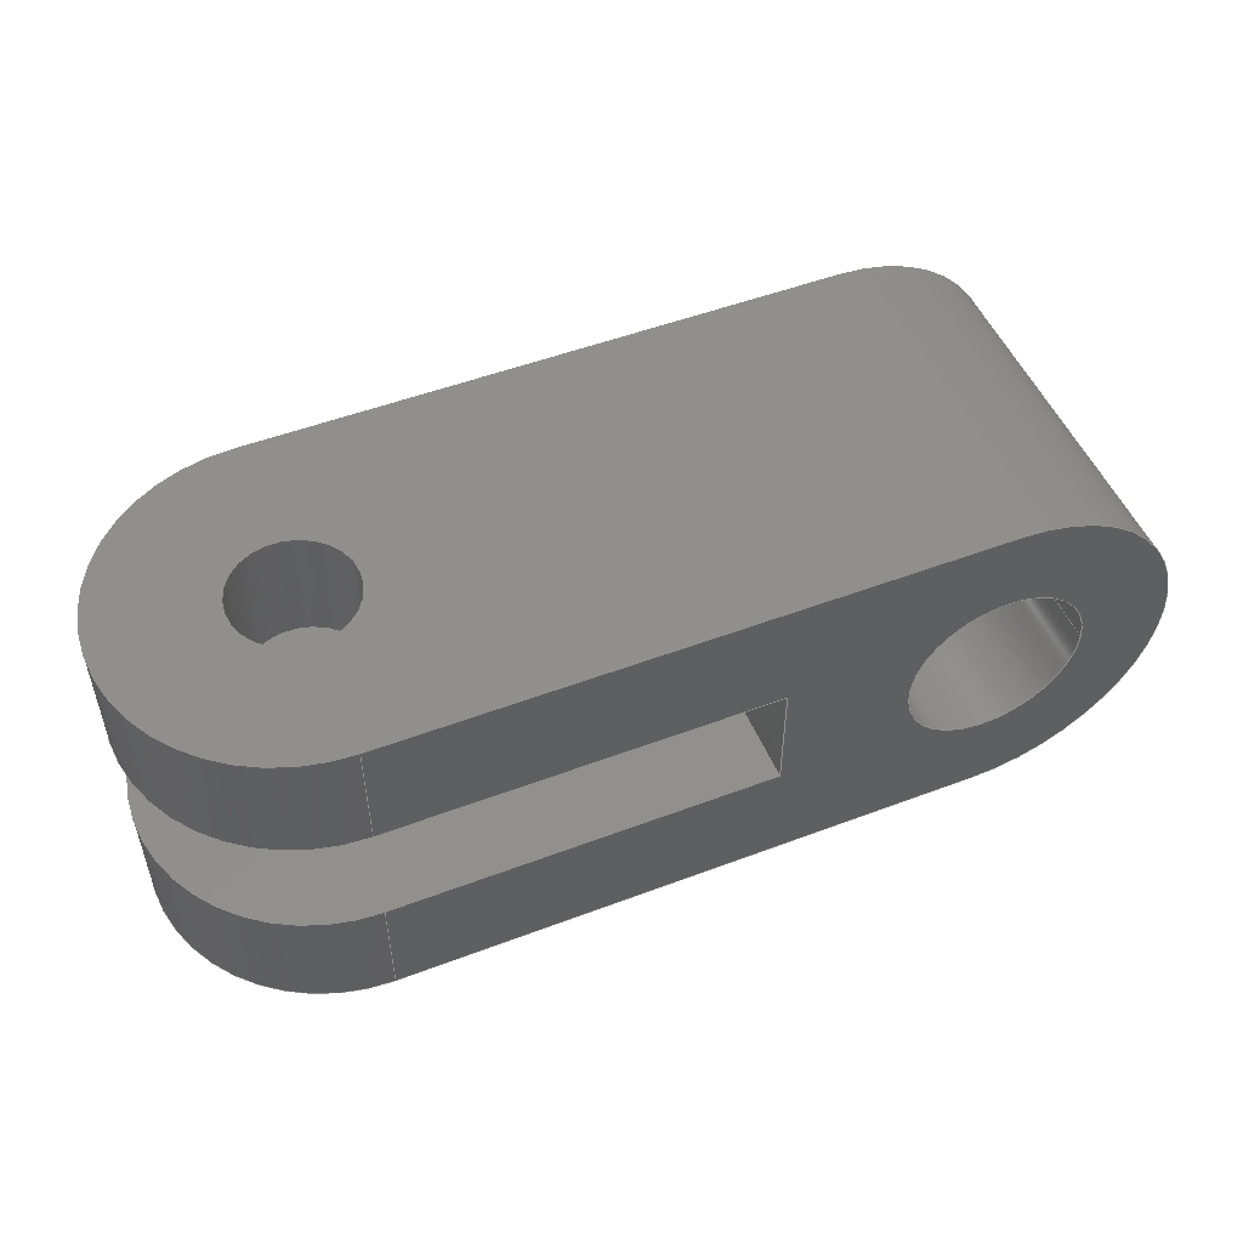
<metadata>
{"format":"step","ext":"step","renderer":"f3d","projection":"perspective","resolution":1024,"background":"white","views":[{"elev":51.1,"azim":157.6,"up":"+Z"}]}
</metadata>
<code>
ISO-10303-21;
DATA;
#1=MECHANICAL_DESIGN_GEOMETRIC_PRESENTATION_REPRESENTATION('',(#4),#429);
#2=SHAPE_REPRESENTATION_RELATIONSHIP('SRR','None',#436,#3);
#3=ADVANCED_BREP_SHAPE_REPRESENTATION('',(#5),#428);
#4=STYLED_ITEM('',(#446),#5);
#5=MANIFOLD_SOLID_BREP('Body1',#245);
#6=FACE_BOUND('',#37,.T.);
#7=FACE_BOUND('',#39,.T.);
#8=FACE_BOUND('',#41,.T.);
#9=FACE_BOUND('',#43,.T.);
#10=FACE_BOUND('',#46,.T.);
#11=FACE_BOUND('',#49,.T.);
#12=PLANE('',#271);
#13=PLANE('',#274);
#14=PLANE('',#275);
#15=PLANE('',#276);
#16=PLANE('',#280);
#17=PLANE('',#282);
#18=PLANE('',#283);
#19=FACE_OUTER_BOUND('',#32,.T.);
#20=FACE_OUTER_BOUND('',#33,.T.);
#21=FACE_OUTER_BOUND('',#34,.T.);
#22=FACE_OUTER_BOUND('',#35,.T.);
#23=FACE_OUTER_BOUND('',#36,.T.);
#24=FACE_OUTER_BOUND('',#38,.T.);
#25=FACE_OUTER_BOUND('',#40,.T.);
#26=FACE_OUTER_BOUND('',#42,.T.);
#27=FACE_OUTER_BOUND('',#44,.T.);
#28=FACE_OUTER_BOUND('',#45,.T.);
#29=FACE_OUTER_BOUND('',#47,.T.);
#30=FACE_OUTER_BOUND('',#48,.T.);
#31=FACE_OUTER_BOUND('',#50,.T.);
#32=EDGE_LOOP('',(#160,#161,#162,#163));
#33=EDGE_LOOP('',(#164,#165,#166,#167));
#34=EDGE_LOOP('',(#168,#169,#170,#171));
#35=EDGE_LOOP('',(#172,#173,#174,#175));
#36=EDGE_LOOP('',(#176,#177,#178,#179,#180,#181,#182,#183));
#37=EDGE_LOOP('',(#184));
#38=EDGE_LOOP('',(#185,#186,#187,#188));
#39=EDGE_LOOP('',(#189));
#40=EDGE_LOOP('',(#190,#191,#192,#193));
#41=EDGE_LOOP('',(#194));
#42=EDGE_LOOP('',(#195,#196,#197,#198,#199,#200,#201,#202));
#43=EDGE_LOOP('',(#203));
#44=EDGE_LOOP('',(#204,#205,#206,#207));
#45=EDGE_LOOP('',(#208,#209,#210,#211));
#46=EDGE_LOOP('',(#212));
#47=EDGE_LOOP('',(#213,#214,#215,#216));
#48=EDGE_LOOP('',(#217,#218,#219,#220));
#49=EDGE_LOOP('',(#221));
#50=EDGE_LOOP('',(#222,#223,#224,#225));
#51=LINE('',#363,#72);
#52=LINE('',#366,#73);
#53=LINE('',#372,#74);
#54=LINE('',#375,#75);
#55=LINE('',#380,#76);
#56=LINE('',#386,#77);
#57=LINE('',#390,#78);
#58=LINE('',#392,#79);
#59=LINE('',#393,#80);
#60=LINE('',#395,#81);
#61=LINE('',#398,#82);
#62=LINE('',#403,#83);
#63=LINE('',#404,#84);
#64=LINE('',#407,#85);
#65=LINE('',#408,#86);
#66=LINE('',#412,#87);
#67=LINE('',#414,#88);
#68=LINE('',#415,#89);
#69=LINE('',#419,#90);
#70=LINE('',#421,#91);
#71=LINE('',#423,#92);
#72=VECTOR('',#290,1);
#73=VECTOR('',#293,1);
#74=VECTOR('',#298,1);
#75=VECTOR('',#301,1);
#76=VECTOR('',#306,0.635);
#77=VECTOR('',#313,0.635);
#78=VECTOR('',#318,1);
#79=VECTOR('',#319,1);
#80=VECTOR('',#320,1);
#81=VECTOR('',#321,1);
#82=VECTOR('',#324,1);
#83=VECTOR('',#329,1);
#84=VECTOR('',#330,1);
#85=VECTOR('',#333,1);
#86=VECTOR('',#334,1);
#87=VECTOR('',#339,1);
#88=VECTOR('',#340,1);
#89=VECTOR('',#341,1);
#90=VECTOR('',#346,0.9525);
#91=VECTOR('',#349,1);
#92=VECTOR('',#352,1);
#93=CIRCLE('',#260,1.905);
#94=CIRCLE('',#261,1.905);
#95=CIRCLE('',#263,1.905);
#96=CIRCLE('',#264,1.905);
#97=CIRCLE('',#266,0.635);
#98=CIRCLE('',#267,0.635);
#99=CIRCLE('',#269,0.635);
#100=CIRCLE('',#270,0.635);
#101=CIRCLE('',#272,1.905);
#102=CIRCLE('',#273,0.9525);
#103=CIRCLE('',#277,1.905);
#104=CIRCLE('',#278,0.9525);
#105=VERTEX_POINT('',#359);
#106=VERTEX_POINT('',#360);
#107=VERTEX_POINT('',#362);
#108=VERTEX_POINT('',#364);
#109=VERTEX_POINT('',#368);
#110=VERTEX_POINT('',#369);
#111=VERTEX_POINT('',#371);
#112=VERTEX_POINT('',#373);
#113=VERTEX_POINT('',#377);
#114=VERTEX_POINT('',#379);
#115=VERTEX_POINT('',#383);
#116=VERTEX_POINT('',#385);
#117=VERTEX_POINT('',#389);
#118=VERTEX_POINT('',#391);
#119=VERTEX_POINT('',#394);
#120=VERTEX_POINT('',#396);
#121=VERTEX_POINT('',#399);
#122=VERTEX_POINT('',#402);
#123=VERTEX_POINT('',#406);
#124=VERTEX_POINT('',#410);
#125=VERTEX_POINT('',#413);
#126=VERTEX_POINT('',#416);
#127=EDGE_CURVE('',#105,#106,#93,.T.);
#128=EDGE_CURVE('',#107,#105,#51,.T.);
#129=EDGE_CURVE('',#108,#107,#94,.T.);
#130=EDGE_CURVE('',#108,#106,#52,.T.);
#131=EDGE_CURVE('',#109,#110,#95,.T.);
#132=EDGE_CURVE('',#109,#111,#53,.T.);
#133=EDGE_CURVE('',#112,#111,#96,.T.);
#134=EDGE_CURVE('',#110,#112,#54,.T.);
#135=EDGE_CURVE('',#113,#113,#97,.T.);
#136=EDGE_CURVE('',#113,#114,#55,.T.);
#137=EDGE_CURVE('',#114,#114,#98,.T.);
#138=EDGE_CURVE('',#115,#115,#99,.T.);
#139=EDGE_CURVE('',#115,#116,#56,.T.);
#140=EDGE_CURVE('',#116,#116,#100,.T.);
#141=EDGE_CURVE('',#109,#117,#57,.T.);
#142=EDGE_CURVE('',#117,#118,#58,.T.);
#143=EDGE_CURVE('',#118,#106,#59,.T.);
#144=EDGE_CURVE('',#108,#119,#60,.T.);
#145=EDGE_CURVE('',#119,#120,#101,.T.);
#146=EDGE_CURVE('',#120,#111,#61,.T.);
#147=EDGE_CURVE('',#121,#121,#102,.T.);
#148=EDGE_CURVE('',#122,#120,#62,.T.);
#149=EDGE_CURVE('',#112,#122,#63,.T.);
#150=EDGE_CURVE('',#123,#118,#64,.T.);
#151=EDGE_CURVE('',#105,#123,#65,.T.);
#152=EDGE_CURVE('',#122,#124,#103,.T.);
#153=EDGE_CURVE('',#124,#107,#66,.T.);
#154=EDGE_CURVE('',#123,#125,#67,.T.);
#155=EDGE_CURVE('',#125,#110,#68,.T.);
#156=EDGE_CURVE('',#126,#126,#104,.T.);
#157=EDGE_CURVE('',#121,#126,#69,.T.);
#158=EDGE_CURVE('',#117,#125,#70,.T.);
#159=EDGE_CURVE('',#124,#119,#71,.T.);
#160=ORIENTED_EDGE('',*,*,#127,.F.);
#161=ORIENTED_EDGE('',*,*,#128,.F.);
#162=ORIENTED_EDGE('',*,*,#129,.F.);
#163=ORIENTED_EDGE('',*,*,#130,.T.);
#164=ORIENTED_EDGE('',*,*,#131,.F.);
#165=ORIENTED_EDGE('',*,*,#132,.T.);
#166=ORIENTED_EDGE('',*,*,#133,.F.);
#167=ORIENTED_EDGE('',*,*,#134,.F.);
#168=ORIENTED_EDGE('',*,*,#135,.F.);
#169=ORIENTED_EDGE('',*,*,#136,.T.);
#170=ORIENTED_EDGE('',*,*,#137,.F.);
#171=ORIENTED_EDGE('',*,*,#136,.F.);
#172=ORIENTED_EDGE('',*,*,#138,.F.);
#173=ORIENTED_EDGE('',*,*,#139,.T.);
#174=ORIENTED_EDGE('',*,*,#140,.F.);
#175=ORIENTED_EDGE('',*,*,#139,.F.);
#176=ORIENTED_EDGE('',*,*,#132,.F.);
#177=ORIENTED_EDGE('',*,*,#141,.T.);
#178=ORIENTED_EDGE('',*,*,#142,.T.);
#179=ORIENTED_EDGE('',*,*,#143,.T.);
#180=ORIENTED_EDGE('',*,*,#130,.F.);
#181=ORIENTED_EDGE('',*,*,#144,.T.);
#182=ORIENTED_EDGE('',*,*,#145,.T.);
#183=ORIENTED_EDGE('',*,*,#146,.T.);
#184=ORIENTED_EDGE('',*,*,#147,.T.);
#185=ORIENTED_EDGE('',*,*,#133,.T.);
#186=ORIENTED_EDGE('',*,*,#146,.F.);
#187=ORIENTED_EDGE('',*,*,#148,.F.);
#188=ORIENTED_EDGE('',*,*,#149,.F.);
#189=ORIENTED_EDGE('',*,*,#138,.T.);
#190=ORIENTED_EDGE('',*,*,#127,.T.);
#191=ORIENTED_EDGE('',*,*,#143,.F.);
#192=ORIENTED_EDGE('',*,*,#150,.F.);
#193=ORIENTED_EDGE('',*,*,#151,.F.);
#194=ORIENTED_EDGE('',*,*,#135,.T.);
#195=ORIENTED_EDGE('',*,*,#134,.T.);
#196=ORIENTED_EDGE('',*,*,#149,.T.);
#197=ORIENTED_EDGE('',*,*,#152,.T.);
#198=ORIENTED_EDGE('',*,*,#153,.T.);
#199=ORIENTED_EDGE('',*,*,#128,.T.);
#200=ORIENTED_EDGE('',*,*,#151,.T.);
#201=ORIENTED_EDGE('',*,*,#154,.T.);
#202=ORIENTED_EDGE('',*,*,#155,.T.);
#203=ORIENTED_EDGE('',*,*,#156,.T.);
#204=ORIENTED_EDGE('',*,*,#147,.F.);
#205=ORIENTED_EDGE('',*,*,#157,.T.);
#206=ORIENTED_EDGE('',*,*,#156,.F.);
#207=ORIENTED_EDGE('',*,*,#157,.F.);
#208=ORIENTED_EDGE('',*,*,#131,.T.);
#209=ORIENTED_EDGE('',*,*,#155,.F.);
#210=ORIENTED_EDGE('',*,*,#158,.F.);
#211=ORIENTED_EDGE('',*,*,#141,.F.);
#212=ORIENTED_EDGE('',*,*,#140,.T.);
#213=ORIENTED_EDGE('',*,*,#148,.T.);
#214=ORIENTED_EDGE('',*,*,#145,.F.);
#215=ORIENTED_EDGE('',*,*,#159,.F.);
#216=ORIENTED_EDGE('',*,*,#152,.F.);
#217=ORIENTED_EDGE('',*,*,#129,.T.);
#218=ORIENTED_EDGE('',*,*,#153,.F.);
#219=ORIENTED_EDGE('',*,*,#159,.T.);
#220=ORIENTED_EDGE('',*,*,#144,.F.);
#221=ORIENTED_EDGE('',*,*,#137,.T.);
#222=ORIENTED_EDGE('',*,*,#150,.T.);
#223=ORIENTED_EDGE('',*,*,#142,.F.);
#224=ORIENTED_EDGE('',*,*,#158,.T.);
#225=ORIENTED_EDGE('',*,*,#154,.F.);
#226=CYLINDRICAL_SURFACE('',#259,1.905);
#227=CYLINDRICAL_SURFACE('',#262,1.905);
#228=CYLINDRICAL_SURFACE('',#265,0.635);
#229=CYLINDRICAL_SURFACE('',#268,0.635);
#230=CYLINDRICAL_SURFACE('',#279,0.9525);
#231=CYLINDRICAL_SURFACE('',#281,1.905);
#232=ADVANCED_FACE('',(#19),#226,.T.);
#233=ADVANCED_FACE('',(#20),#227,.T.);
#234=ADVANCED_FACE('',(#21),#228,.F.);
#235=ADVANCED_FACE('',(#22),#229,.F.);
#236=ADVANCED_FACE('',(#23,#6),#12,.T.);
#237=ADVANCED_FACE('',(#24,#7),#13,.T.);
#238=ADVANCED_FACE('',(#25,#8),#14,.T.);
#239=ADVANCED_FACE('',(#26,#9),#15,.F.);
#240=ADVANCED_FACE('',(#27),#230,.F.);
#241=ADVANCED_FACE('',(#28,#10),#16,.T.);
#242=ADVANCED_FACE('',(#29),#231,.T.);
#243=ADVANCED_FACE('',(#30,#11),#17,.T.);
#244=ADVANCED_FACE('',(#31),#18,.T.);
#245=CLOSED_SHELL('',(#232,#233,#234,#235,#236,#237,#238,#239,#240,#241,
#242,#243,#244));
#246=DERIVED_UNIT_ELEMENT(#248,1);
#247=DERIVED_UNIT_ELEMENT(#431,3);
#248=(
MASS_UNIT()
NAMED_UNIT(*)
SI_UNIT(.KILO.,.GRAM.)
);
#249=DERIVED_UNIT((#246,#247));
#250=MEASURE_REPRESENTATION_ITEM('density measure',
POSITIVE_RATIO_MEASURE(1290),#249);
#251=PROPERTY_DEFINITION_REPRESENTATION(#256,#253);
#252=PROPERTY_DEFINITION_REPRESENTATION(#257,#254);
#253=REPRESENTATION('material name',(#255),#428);
#254=REPRESENTATION('density',(#250),#428);
#255=DESCRIPTIVE_REPRESENTATION_ITEM('Plastic','Plastic');
#256=PROPERTY_DEFINITION('material property','material name',#438);
#257=PROPERTY_DEFINITION('material property','density of part',#438);
#258=AXIS2_PLACEMENT_3D('placement',#357,#284,#285);
#259=AXIS2_PLACEMENT_3D('',#358,#286,#287);
#260=AXIS2_PLACEMENT_3D('',#361,#288,#289);
#261=AXIS2_PLACEMENT_3D('',#365,#291,#292);
#262=AXIS2_PLACEMENT_3D('',#367,#294,#295);
#263=AXIS2_PLACEMENT_3D('',#370,#296,#297);
#264=AXIS2_PLACEMENT_3D('',#374,#299,#300);
#265=AXIS2_PLACEMENT_3D('',#376,#302,#303);
#266=AXIS2_PLACEMENT_3D('',#378,#304,#305);
#267=AXIS2_PLACEMENT_3D('',#381,#307,#308);
#268=AXIS2_PLACEMENT_3D('',#382,#309,#310);
#269=AXIS2_PLACEMENT_3D('',#384,#311,#312);
#270=AXIS2_PLACEMENT_3D('',#387,#314,#315);
#271=AXIS2_PLACEMENT_3D('',#388,#316,#317);
#272=AXIS2_PLACEMENT_3D('',#397,#322,#323);
#273=AXIS2_PLACEMENT_3D('',#400,#325,#326);
#274=AXIS2_PLACEMENT_3D('',#401,#327,#328);
#275=AXIS2_PLACEMENT_3D('',#405,#331,#332);
#276=AXIS2_PLACEMENT_3D('',#409,#335,#336);
#277=AXIS2_PLACEMENT_3D('',#411,#337,#338);
#278=AXIS2_PLACEMENT_3D('',#417,#342,#343);
#279=AXIS2_PLACEMENT_3D('',#418,#344,#345);
#280=AXIS2_PLACEMENT_3D('',#420,#347,#348);
#281=AXIS2_PLACEMENT_3D('',#422,#350,#351);
#282=AXIS2_PLACEMENT_3D('',#424,#353,#354);
#283=AXIS2_PLACEMENT_3D('',#425,#355,#356);
#284=DIRECTION('axis',(0,0,1));
#285=DIRECTION('refdir',(1,0,0));
#286=DIRECTION('center_axis',(0,0,-1));
#287=DIRECTION('ref_axis',(0,-1,0));
#288=DIRECTION('center_axis',(0,0,1));
#289=DIRECTION('ref_axis',(0,-1,0));
#290=DIRECTION('',(0,0,1));
#291=DIRECTION('center_axis',(0,0,-1));
#292=DIRECTION('ref_axis',(0,-1,0));
#293=DIRECTION('',(0,0,1));
#294=DIRECTION('center_axis',(0,0,-1));
#295=DIRECTION('ref_axis',(0,-1,0));
#296=DIRECTION('center_axis',(7.44e-17,0,-1));
#297=DIRECTION('ref_axis',(0,-1,0));
#298=DIRECTION('',(0,0,1));
#299=DIRECTION('center_axis',(0,0,1));
#300=DIRECTION('ref_axis',(0,-1,0));
#301=DIRECTION('',(0,0,1));
#302=DIRECTION('center_axis',(0,0,-1));
#303=DIRECTION('ref_axis',(-1,0,0));
#304=DIRECTION('center_axis',(0,0,-1));
#305=DIRECTION('ref_axis',(-1,0,0));
#306=DIRECTION('',(0,0,-1));
#307=DIRECTION('center_axis',(0,0,1));
#308=DIRECTION('ref_axis',(-1,0,0));
#309=DIRECTION('center_axis',(0,0,-1));
#310=DIRECTION('ref_axis',(-1,0,0));
#311=DIRECTION('center_axis',(0,0,-1));
#312=DIRECTION('ref_axis',(-1,0,0));
#313=DIRECTION('',(0,0,-1));
#314=DIRECTION('center_axis',(-7.44e-17,0,1));
#315=DIRECTION('ref_axis',(-1,0,0));
#316=DIRECTION('center_axis',(0,1,0));
#317=DIRECTION('ref_axis',(1,0,0));
#318=DIRECTION('',(-1,0,-7.44e-17));
#319=DIRECTION('',(0,0,-1));
#320=DIRECTION('',(1,0,0));
#321=DIRECTION('',(-1,0,0));
#322=DIRECTION('center_axis',(0,1,0));
#323=DIRECTION('ref_axis',(0,0,-1));
#324=DIRECTION('',(1,0,0));
#325=DIRECTION('center_axis',(0,-1,0));
#326=DIRECTION('ref_axis',(1,0,0));
#327=DIRECTION('center_axis',(0,0,1));
#328=DIRECTION('ref_axis',(1,0,0));
#329=DIRECTION('',(0,1,0));
#330=DIRECTION('',(-1,0,0));
#331=DIRECTION('center_axis',(0,0,1));
#332=DIRECTION('ref_axis',(1,0,0));
#333=DIRECTION('',(0,1,0));
#334=DIRECTION('',(-1,0,0));
#335=DIRECTION('center_axis',(0,1,0));
#336=DIRECTION('ref_axis',(1,0,0));
#337=DIRECTION('center_axis',(0,-1,0));
#338=DIRECTION('ref_axis',(0,0,-1));
#339=DIRECTION('',(1,0,0));
#340=DIRECTION('',(0,0,1));
#341=DIRECTION('',(1,0,7.44e-17));
#342=DIRECTION('center_axis',(0,1,0));
#343=DIRECTION('ref_axis',(1,0,0));
#344=DIRECTION('center_axis',(0,1,0));
#345=DIRECTION('ref_axis',(1,0,0));
#346=DIRECTION('',(0,-1,0));
#347=DIRECTION('center_axis',(7.44e-17,0,-1));
#348=DIRECTION('ref_axis',(-1,0,-7.44e-17));
#349=DIRECTION('',(0,-1,0));
#350=DIRECTION('center_axis',(0,1,0));
#351=DIRECTION('ref_axis',(0,0,-1));
#352=DIRECTION('',(0,1,0));
#353=DIRECTION('center_axis',(0,0,-1));
#354=DIRECTION('ref_axis',(-1,0,0));
#355=DIRECTION('center_axis',(1,0,0));
#356=DIRECTION('ref_axis',(0,0,-1));
#357=CARTESIAN_POINT('',(0,0,0));
#358=CARTESIAN_POINT('Origin',(6.35,0,1.905));
#359=CARTESIAN_POINT('',(6.35,-1.905,-0.635));
#360=CARTESIAN_POINT('',(6.35,1.905,-0.635));
#361=CARTESIAN_POINT('Origin',(6.35,0,-0.635));
#362=CARTESIAN_POINT('',(6.35,-1.905,-1.905));
#363=CARTESIAN_POINT('',(6.35,-1.905,1.905));
#364=CARTESIAN_POINT('',(6.35,1.905,-1.905));
#365=CARTESIAN_POINT('Origin',(6.35,0,-1.905));
#366=CARTESIAN_POINT('',(6.35,1.905,1.905));
#367=CARTESIAN_POINT('Origin',(6.35,0,1.905));
#368=CARTESIAN_POINT('',(6.35,1.905,0.635));
#369=CARTESIAN_POINT('',(6.35,-1.905,0.635));
#370=CARTESIAN_POINT('Origin',(6.35,0,0.635));
#371=CARTESIAN_POINT('',(6.35,1.905,1.905));
#372=CARTESIAN_POINT('',(6.35,1.905,1.905));
#373=CARTESIAN_POINT('',(6.35,-1.905,1.905));
#374=CARTESIAN_POINT('Origin',(6.35,0,1.905));
#375=CARTESIAN_POINT('',(6.35,-1.905,1.905));
#376=CARTESIAN_POINT('Origin',(6.35,0,1.905));
#377=CARTESIAN_POINT('',(6.985,-7.777e-17,-0.635));
#378=CARTESIAN_POINT('Origin',(6.35,0,-0.635));
#379=CARTESIAN_POINT('',(6.985,7.777e-17,-1.905));
#380=CARTESIAN_POINT('',(6.985,-7.777e-17,1.905));
#381=CARTESIAN_POINT('Origin',(6.35,0,-1.905));
#382=CARTESIAN_POINT('Origin',(6.35,0,1.905));
#383=CARTESIAN_POINT('',(6.985,7.777e-17,1.905));
#384=CARTESIAN_POINT('Origin',(6.35,0,1.905));
#385=CARTESIAN_POINT('',(6.985,7.777e-17,0.635));
#386=CARTESIAN_POINT('',(6.985,-7.777e-17,1.905));
#387=CARTESIAN_POINT('Origin',(6.35,0,0.635));
#388=CARTESIAN_POINT('Origin',(3.175,1.905,0));
#389=CARTESIAN_POINT('',(2.286,1.905,0.635));
#390=CARTESIAN_POINT('',(2.286,1.905,0.635));
#391=CARTESIAN_POINT('',(2.286,1.905,-0.635));
#392=CARTESIAN_POINT('',(2.286,1.905,0.635));
#393=CARTESIAN_POINT('',(2.286,1.905,-0.635));
#394=CARTESIAN_POINT('',(0,1.905,-1.905));
#395=CARTESIAN_POINT('',(0,1.905,-1.905));
#396=CARTESIAN_POINT('',(0,1.905,1.905));
#397=CARTESIAN_POINT('Origin',(0,1.905,0));
#398=CARTESIAN_POINT('',(0,1.905,1.905));
#399=CARTESIAN_POINT('',(-0.9525,1.905,1.166e-16));
#400=CARTESIAN_POINT('Origin',(0,1.905,0));
#401=CARTESIAN_POINT('Origin',(0,0,1.905));
#402=CARTESIAN_POINT('',(0,-1.905,1.905));
#403=CARTESIAN_POINT('',(0,0,1.905));
#404=CARTESIAN_POINT('',(0,-1.905,1.905));
#405=CARTESIAN_POINT('Origin',(2.286,0,-0.635));
#406=CARTESIAN_POINT('',(2.286,-1.905,-0.635));
#407=CARTESIAN_POINT('',(2.286,0,-0.635));
#408=CARTESIAN_POINT('',(2.286,-1.905,-0.635));
#409=CARTESIAN_POINT('Origin',(3.175,-1.905,0));
#410=CARTESIAN_POINT('',(0,-1.905,-1.905));
#411=CARTESIAN_POINT('Origin',(0,-1.905,0));
#412=CARTESIAN_POINT('',(0,-1.905,-1.905));
#413=CARTESIAN_POINT('',(2.286,-1.905,0.635));
#414=CARTESIAN_POINT('',(2.286,-1.905,0.635));
#415=CARTESIAN_POINT('',(2.286,-1.905,0.635));
#416=CARTESIAN_POINT('',(-0.9525,-1.905,1.166e-16));
#417=CARTESIAN_POINT('Origin',(0,-1.905,0));
#418=CARTESIAN_POINT('Origin',(0,0,0));
#419=CARTESIAN_POINT('',(-0.9525,0,1.166e-16));
#420=CARTESIAN_POINT('Origin',(8.255,0,0.635));
#421=CARTESIAN_POINT('',(2.286,0,0.635));
#422=CARTESIAN_POINT('Origin',(0,0,0));
#423=CARTESIAN_POINT('',(0,0,-1.905));
#424=CARTESIAN_POINT('Origin',(8.255,0,-1.905));
#425=CARTESIAN_POINT('Origin',(2.286,0,0.635));
#426=UNCERTAINTY_MEASURE_WITH_UNIT(LENGTH_MEASURE(0.001),#430,
'DISTANCE_ACCURACY_VALUE',
'Maximum model space distance between geometric entities at asserted c
onnectivities');
#427=UNCERTAINTY_MEASURE_WITH_UNIT(LENGTH_MEASURE(0.001),#430,
'DISTANCE_ACCURACY_VALUE',
'Maximum model space distance between geometric entities at asserted c
onnectivities');
#428=(
GEOMETRIC_REPRESENTATION_CONTEXT(3)
GLOBAL_UNCERTAINTY_ASSIGNED_CONTEXT((#426))
GLOBAL_UNIT_ASSIGNED_CONTEXT((#430,#432,#433))
REPRESENTATION_CONTEXT('','3D')
);
#429=(
GEOMETRIC_REPRESENTATION_CONTEXT(3)
GLOBAL_UNCERTAINTY_ASSIGNED_CONTEXT((#427))
GLOBAL_UNIT_ASSIGNED_CONTEXT((#430,#432,#433))
REPRESENTATION_CONTEXT('','3D')
);
#430=(
LENGTH_UNIT()
NAMED_UNIT(*)
SI_UNIT(.CENTI.,.METRE.)
);
#431=(
LENGTH_UNIT()
NAMED_UNIT(*)
SI_UNIT($,.METRE.)
);
#432=(
NAMED_UNIT(*)
PLANE_ANGLE_UNIT()
SI_UNIT($,.RADIAN.)
);
#433=(
NAMED_UNIT(*)
SI_UNIT($,.STERADIAN.)
SOLID_ANGLE_UNIT()
);
#434=SHAPE_DEFINITION_REPRESENTATION(#435,#436);
#435=PRODUCT_DEFINITION_SHAPE('',$,#438);
#436=SHAPE_REPRESENTATION('',(#258),#428);
#437=PRODUCT_DEFINITION_CONTEXT('part definition',#442,'design');
#438=PRODUCT_DEFINITION('Untitled','Untitled',#439,#437);
#439=PRODUCT_DEFINITION_FORMATION('',$,#444);
#440=PRODUCT_RELATED_PRODUCT_CATEGORY('Untitled','Untitled',(#444));
#441=APPLICATION_PROTOCOL_DEFINITION('international standard',
'automotive_design',2009,#442);
#442=APPLICATION_CONTEXT(
'Core Data for Automotive Mechanical Design Process');
#443=PRODUCT_CONTEXT('part definition',#442,'mechanical');
#444=PRODUCT('Untitled','Untitled',$,(#443));
#445=PRESENTATION_STYLE_ASSIGNMENT((#447));
#446=PRESENTATION_STYLE_ASSIGNMENT((#448));
#447=SURFACE_STYLE_USAGE(.BOTH.,#449);
#448=SURFACE_STYLE_USAGE(.BOTH.,#450);
#449=SURFACE_SIDE_STYLE('',(#451));
#450=SURFACE_SIDE_STYLE('',(#452));
#451=SURFACE_STYLE_FILL_AREA(#453);
#452=SURFACE_STYLE_FILL_AREA(#454);
#453=FILL_AREA_STYLE('Plastic - Matte (Gray)',(#455));
#454=FILL_AREA_STYLE('Plastic - Glossy (Red)',(#456));
#455=FILL_AREA_STYLE_COLOUR('Plastic - Matte (Gray)',#457);
#456=FILL_AREA_STYLE_COLOUR('Plastic - Glossy (Red)',#458);
#457=COLOUR_RGB('Plastic - Matte (Gray)',0.702,0.702,
0.702);
#458=COLOUR_RGB('Plastic - Glossy (Red)',0.7686,0.2078,
0.1529);
ENDSEC;
END-ISO-10303-21;

</code>
